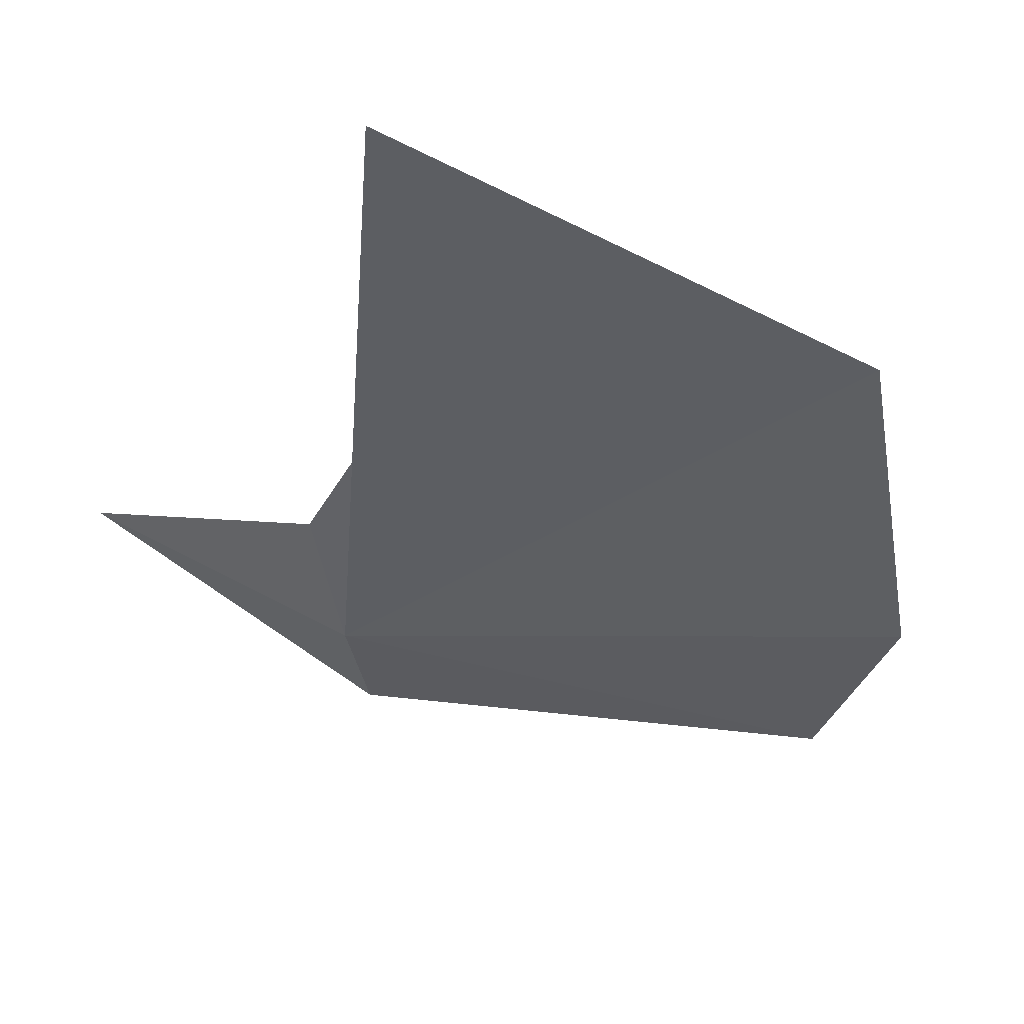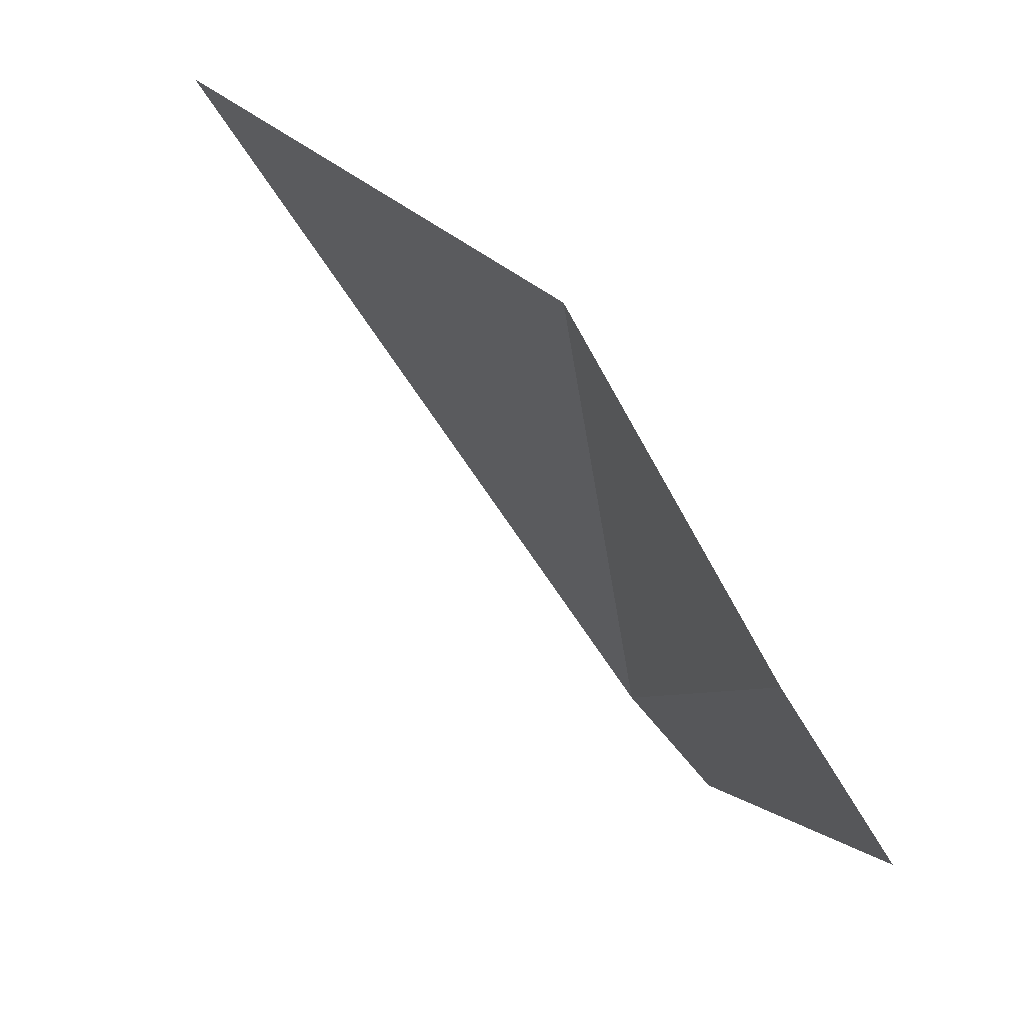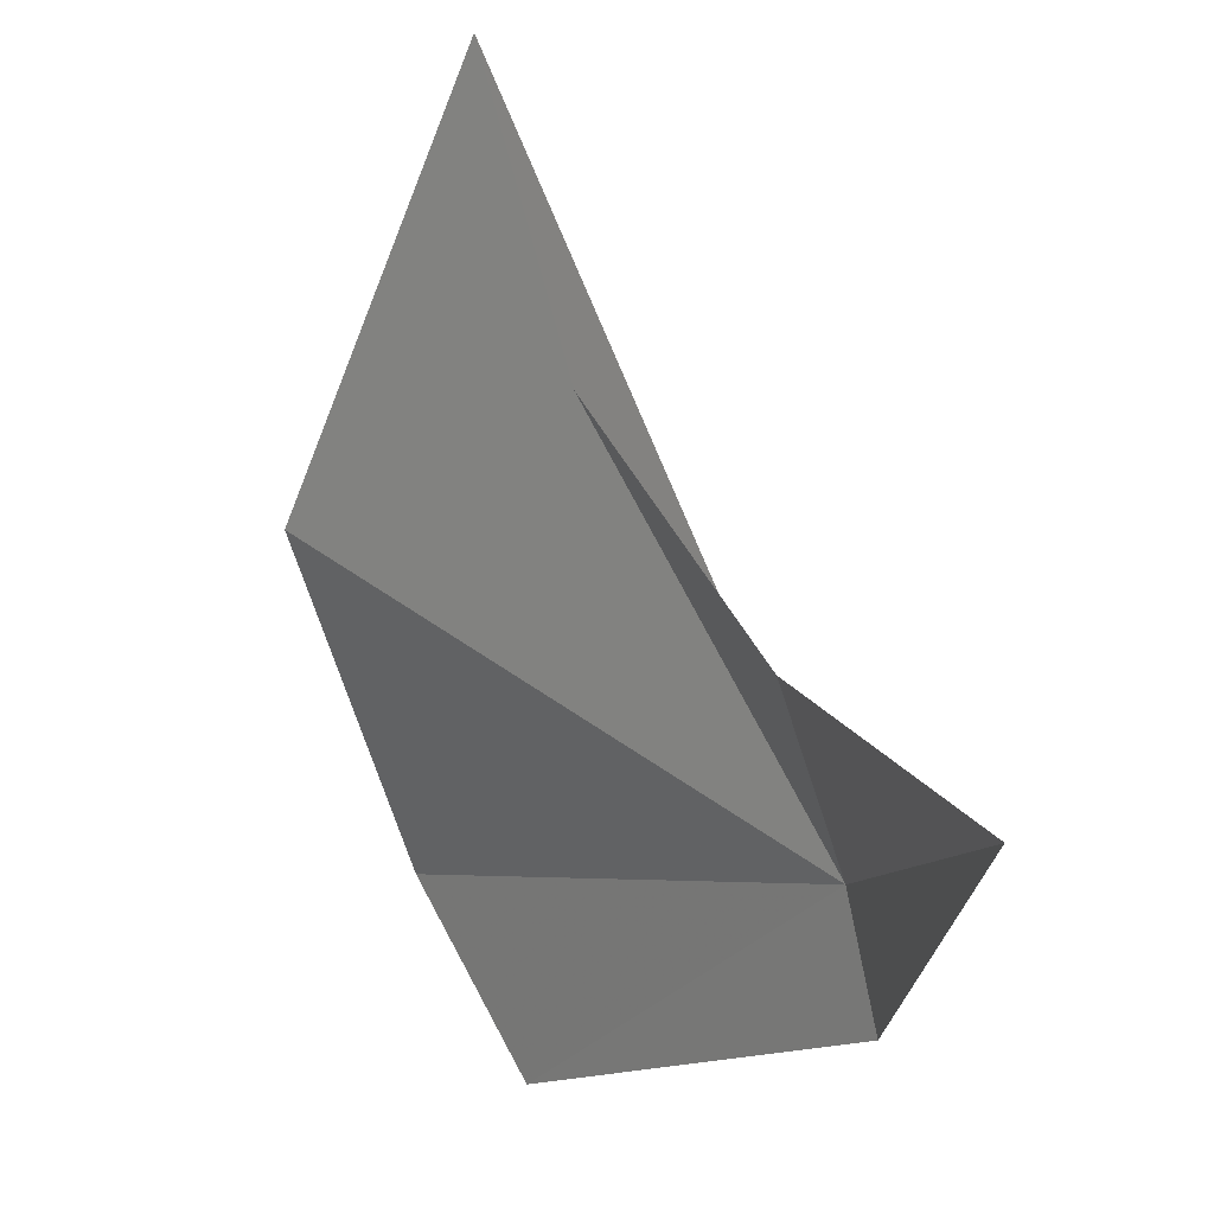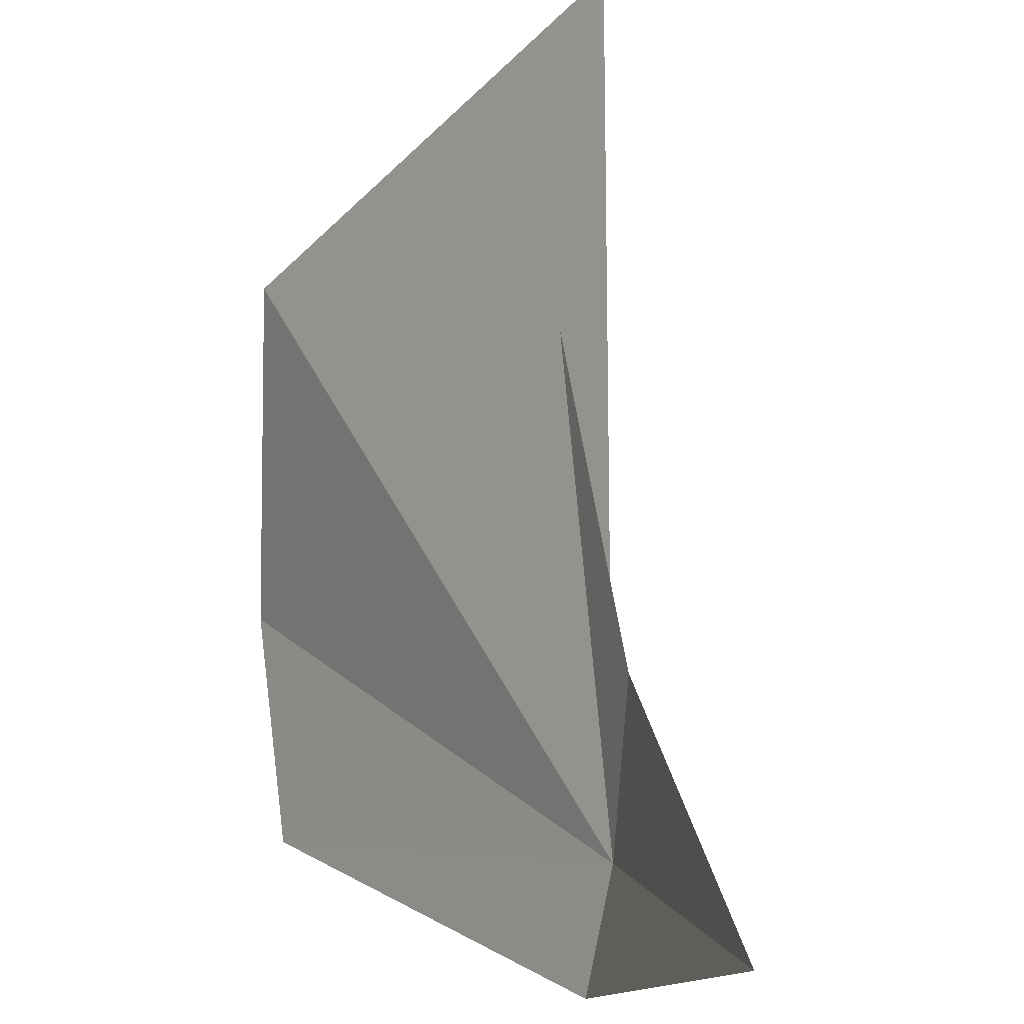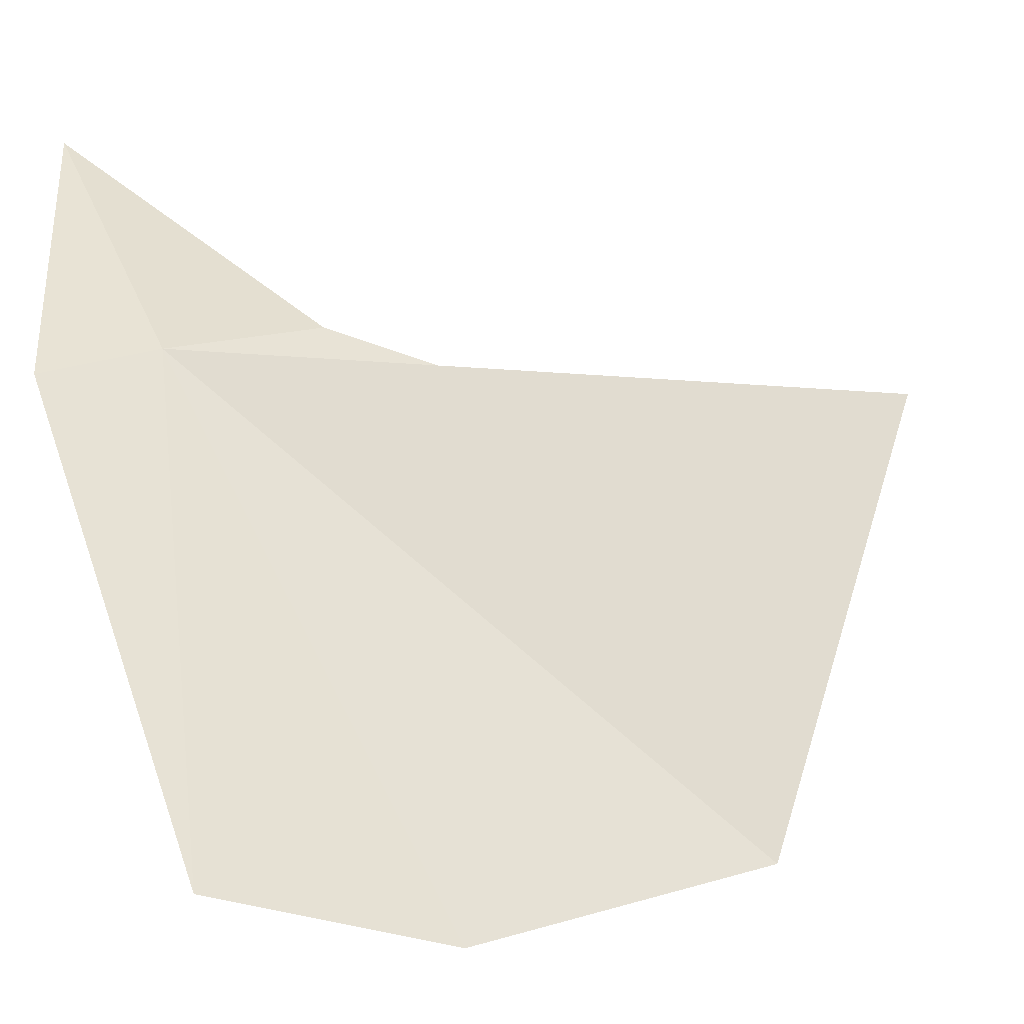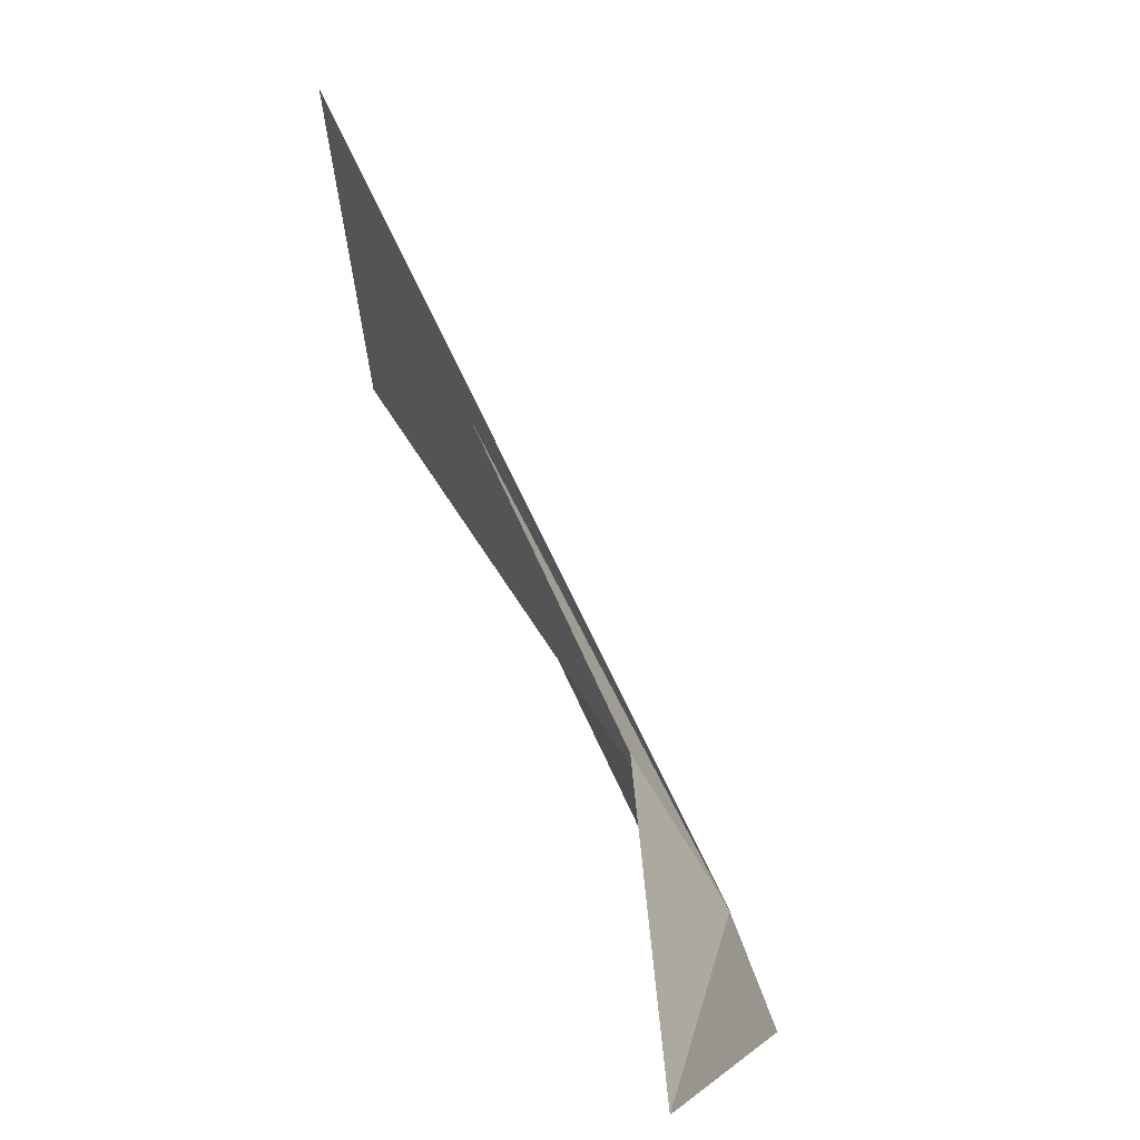
<metadata>
{"format":"obj","ext":"obj","renderer":"f3d","projection":"perspective","resolution":1024,"background":"white","views":[{"elev":78.5,"azim":-37.8,"up":"+Z"},{"elev":-43.5,"azim":54.7,"up":"+Y"},{"elev":-28.3,"azim":-169.4,"up":"+Z"},{"elev":69.9,"azim":-160.1,"up":"+Y"},{"elev":-67.7,"azim":-79.6,"up":"+Y"},{"elev":-0.6,"azim":-145.7,"up":"+Z"}]}
</metadata>
<code>
v -2.805 19.06 15.85
v -3.048 19.62 15.66
v -2.832 18.97 15.66
v -2.009 18.37 16.22
v -2.198 18.33 15.85
v -2.739 19.24 16.1
v -1.857 18.74 16.71
v -2.452 19.24 16.59
v -2.346 19.48 17.09
f 1 2 3
f 1 5 4
f 1 6 2
f 1 4 7
f 1 9 8
f 1 8 6
f 1 7 9
f 1 3 5

</code>
